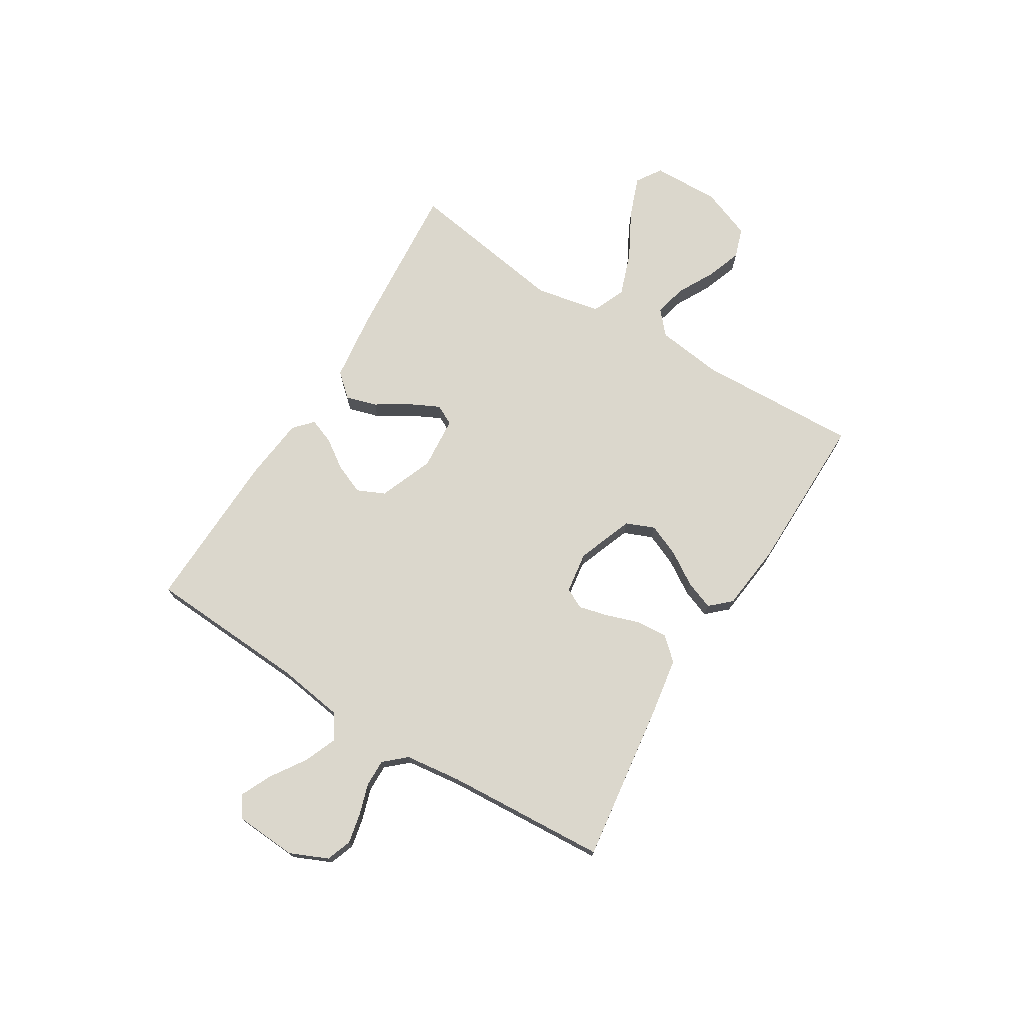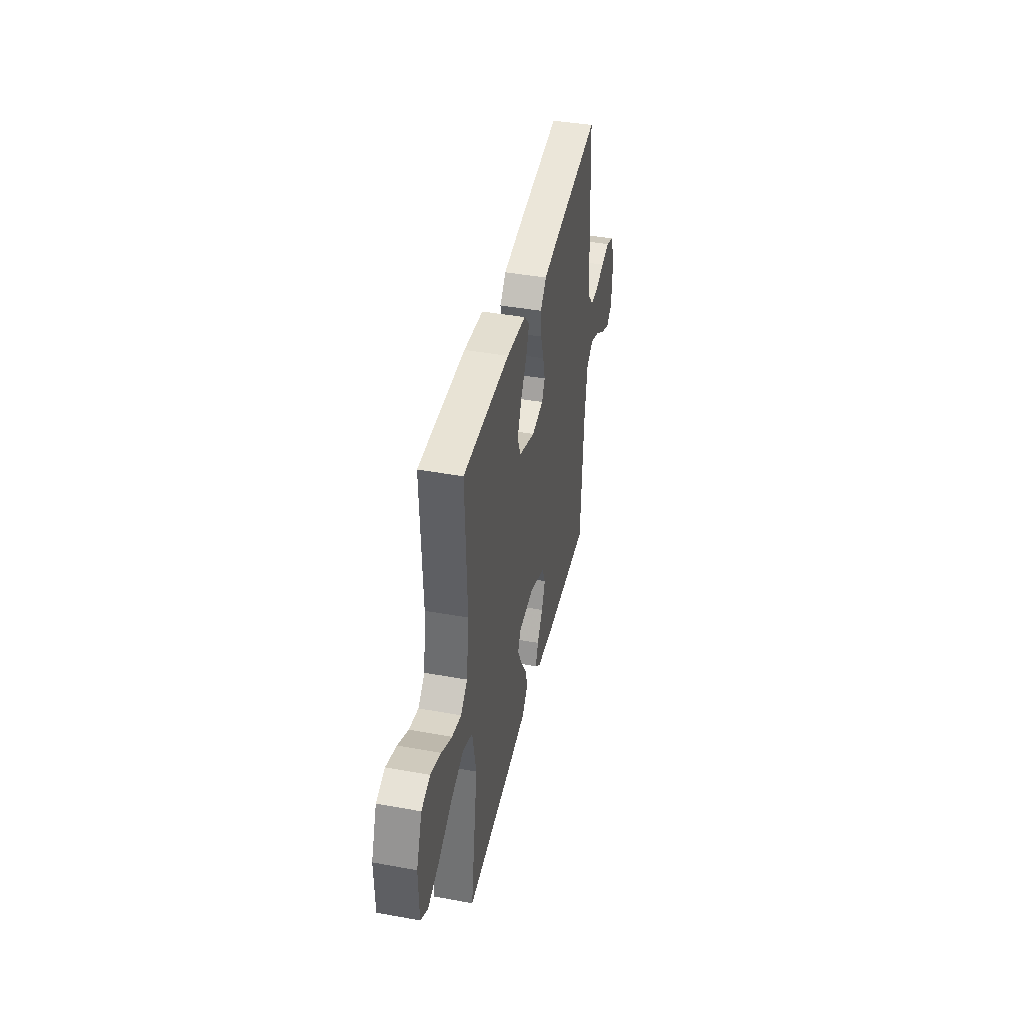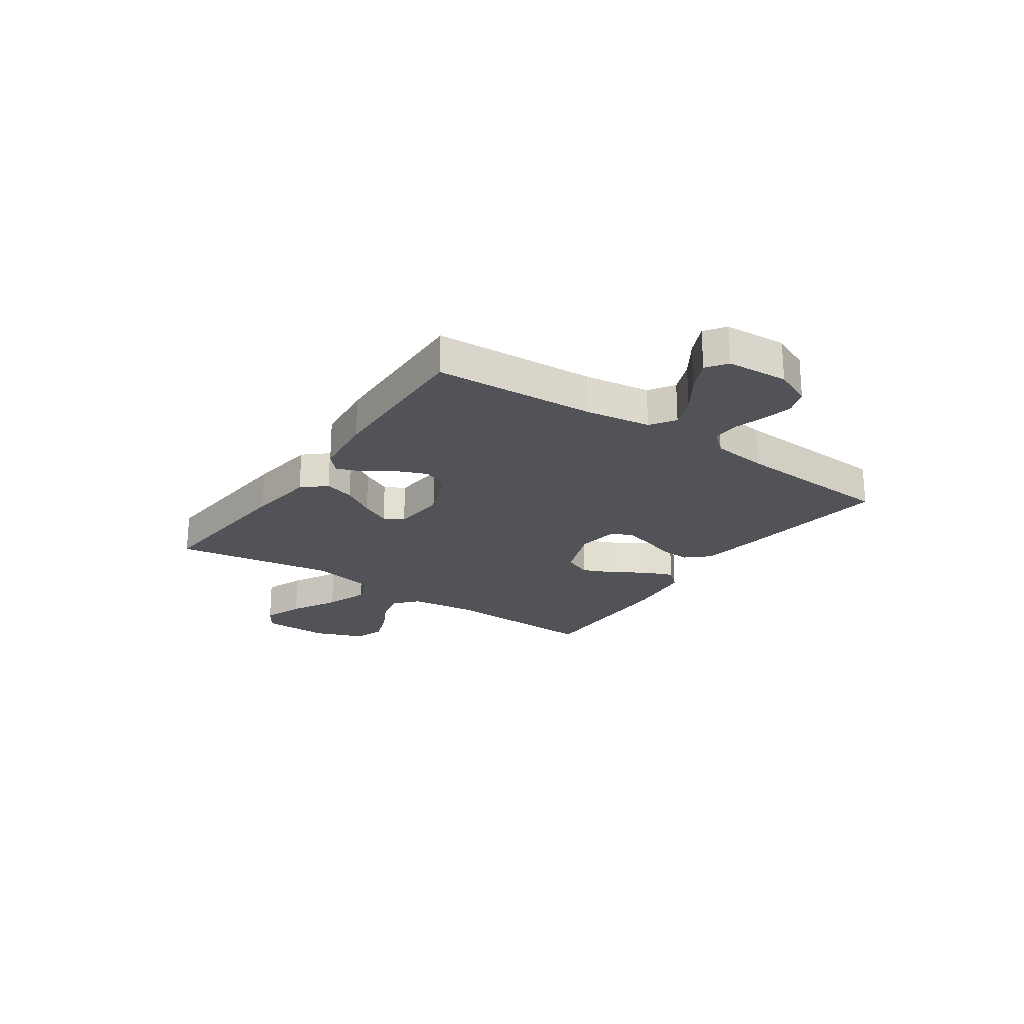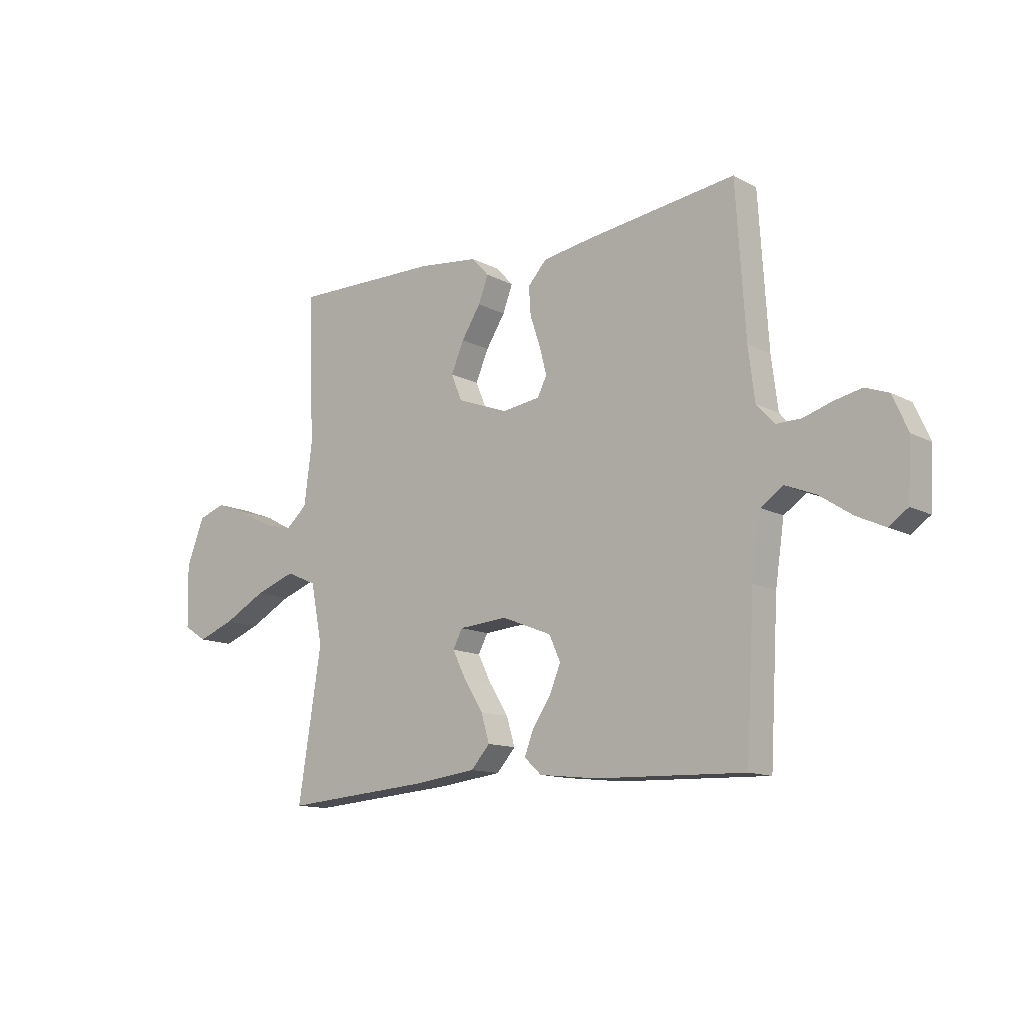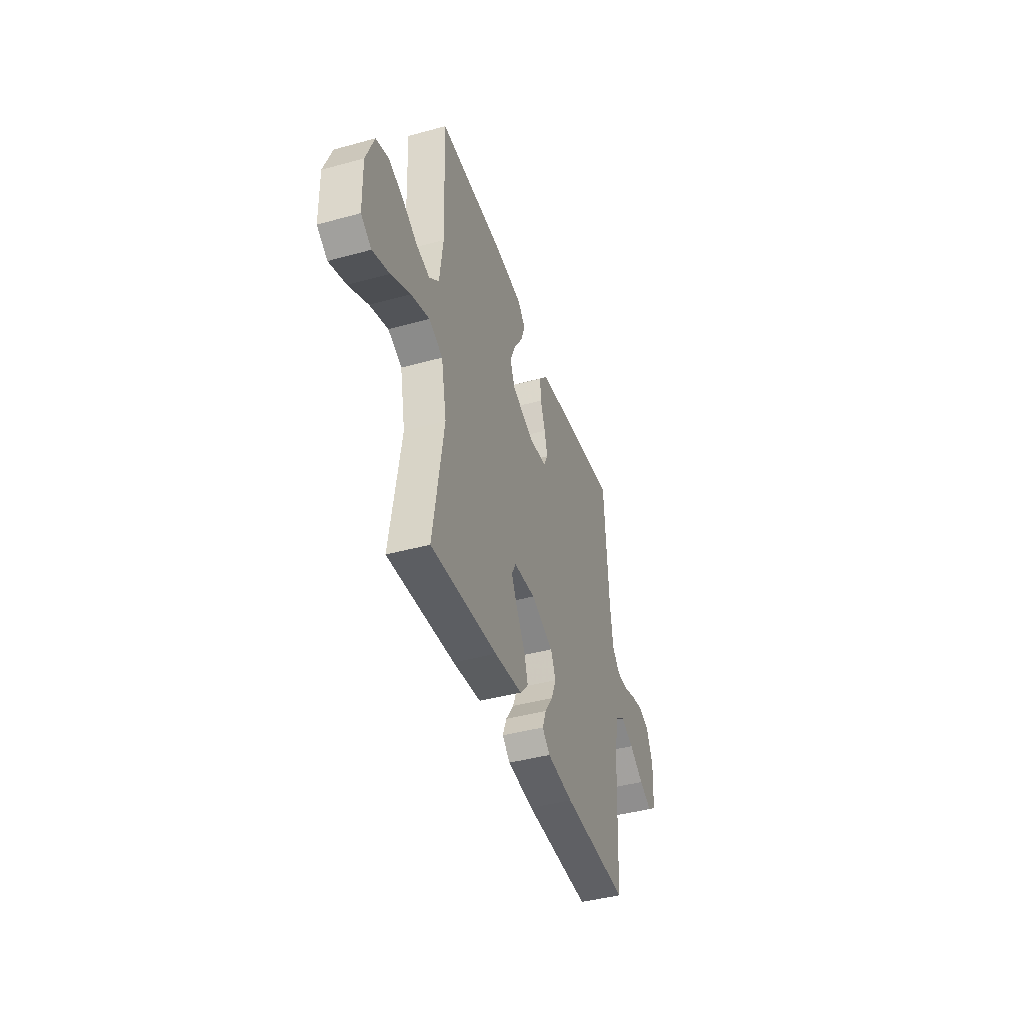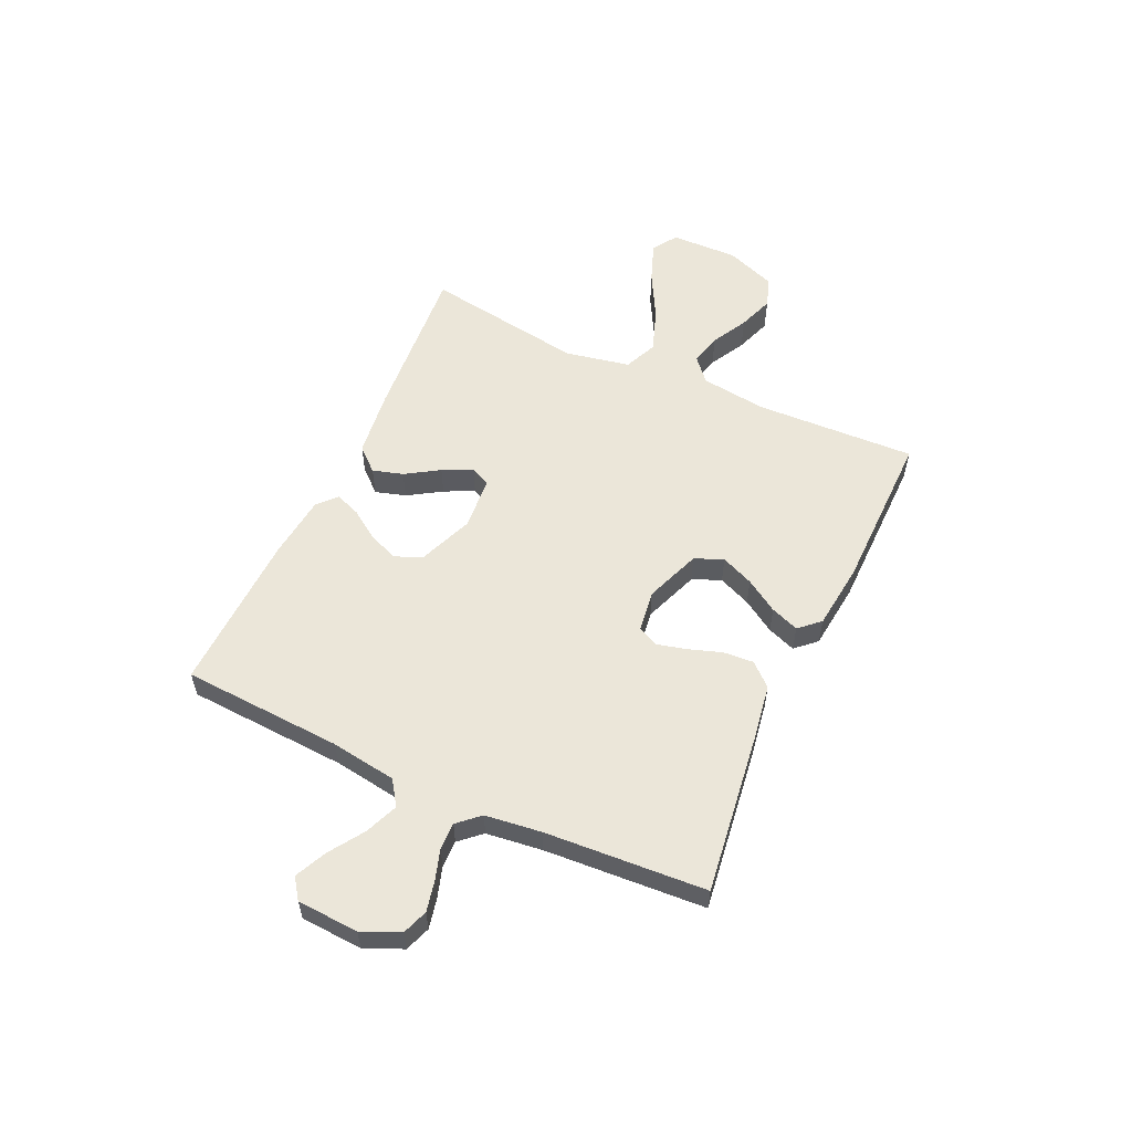
<metadata>
{"format":"obj","ext":"obj","renderer":"f3d","projection":"perspective","resolution":1024,"background":"white","views":[{"elev":73.2,"azim":-58.4,"up":"+Y"},{"elev":41.6,"azim":102.4,"up":"+Z"},{"elev":-22.5,"azim":-124.5,"up":"+Y"},{"elev":-12.7,"azim":-140.4,"up":"+Z"},{"elev":-42.5,"azim":108.2,"up":"+Z"},{"elev":56.3,"azim":-65.3,"up":"+Y"}]}
</metadata>
<code>
v -0.5 0.07 0.5
v -0.2 0.07 0.46
v -0.095 0.07 0.443
v -0.057 0.07 0.401
v -0.061 0.07 0.344
v -0.082 0.07 0.282
v -0.096 0.07 0.227
v -0.077 0.07 0.189
v 0 0.07 0.178
v 0.104 0.07 0.217
v 0.126 0.07 0.27
v 0.1 0.07 0.331
v 0.061 0.07 0.392
v 0.041 0.07 0.445
v 0.076 0.07 0.483
v 0.2 0.07 0.497
v 0.5 0.07 0.5
v 0.488 0.07 0.2
v 0.504 0.07 0.077
v 0.547 0.07 0.039
v 0.607 0.07 0.053
v 0.674 0.07 0.089
v 0.741 0.07 0.113
v 0.797 0.07 0.094
v 0.833 0.07 0
v 0.83 0.07 -0.126
v 0.783 0.07 -0.156
v 0.708 0.07 -0.128
v 0.621 0.07 -0.081
v 0.539 0.07 -0.052
v 0.477 0.07 -0.079
v 0.453 0.07 -0.2
v 0.5 0.07 -0.5
v 0.2 0.07 -0.476
v 0.073 0.07 -0.46
v 0.035 0.07 -0.417
v 0.052 0.07 -0.36
v 0.091 0.07 -0.298
v 0.118 0.07 -0.243
v 0.099 0.07 -0.206
v 0 0.07 -0.198
v -0.101 0.07 -0.238
v -0.124 0.07 -0.289
v -0.101 0.07 -0.345
v -0.064 0.07 -0.399
v -0.046 0.07 -0.446
v -0.081 0.07 -0.478
v -0.2 0.07 -0.491
v -0.5 0.07 -0.5
v -0.517 0.07 -0.2
v -0.535 0.07 -0.078
v -0.581 0.07 -0.047
v -0.642 0.07 -0.072
v -0.707 0.07 -0.115
v -0.765 0.07 -0.142
v -0.803 0.07 -0.115
v -0.81 0.07 0
v -0.779 0.07 0.07
v -0.732 0.07 0.087
v -0.676 0.07 0.075
v -0.619 0.07 0.057
v -0.568 0.07 0.056
v -0.532 0.07 0.096
v -0.519 0.07 0.2
v -0.5 0 0.5
v -0.2 0 0.46
v -0.095 0 0.443
v -0.057 0 0.401
v -0.061 0 0.344
v -0.082 0 0.282
v -0.096 0 0.227
v -0.077 0 0.189
v 0 0 0.178
v 0.104 0 0.217
v 0.126 0 0.27
v 0.1 0 0.331
v 0.061 0 0.392
v 0.041 0 0.445
v 0.076 0 0.483
v 0.2 0 0.497
v 0.5 0 0.5
v 0.488 0 0.2
v 0.504 0 0.077
v 0.547 0 0.039
v 0.607 0 0.053
v 0.674 0 0.089
v 0.741 0 0.113
v 0.797 0 0.094
v 0.833 0 0
v 0.83 0 -0.126
v 0.783 0 -0.156
v 0.708 0 -0.128
v 0.621 0 -0.081
v 0.539 0 -0.052
v 0.477 0 -0.079
v 0.453 0 -0.2
v 0.5 0 -0.5
v 0.2 0 -0.476
v 0.073 0 -0.46
v 0.035 0 -0.417
v 0.052 0 -0.36
v 0.091 0 -0.298
v 0.118 0 -0.243
v 0.099 0 -0.206
v 0 0 -0.198
v -0.101 0 -0.238
v -0.124 0 -0.289
v -0.101 0 -0.345
v -0.064 0 -0.399
v -0.046 0 -0.446
v -0.081 0 -0.478
v -0.2 0 -0.491
v -0.5 0 -0.5
v -0.517 0 -0.2
v -0.535 0 -0.078
v -0.581 0 -0.047
v -0.642 0 -0.072
v -0.707 0 -0.115
v -0.765 0 -0.142
v -0.803 0 -0.115
v -0.81 0 0
v -0.779 0 0.07
v -0.732 0 0.087
v -0.676 0 0.075
v -0.619 0 0.057
v -0.568 0 0.056
v -0.532 0 0.096
v -0.519 0 0.2
f 58 59 60 61
f 56 57 58 61
f 56 61 62
f 53 54 55 56
f 52 53 56 62
f 51 52 62 63
f 47 48 49 50
f 44 45 46 47
f 43 44 47 50
f 42 43 50 51
f 35 36 37 38
f 35 38 39
f 32 33 34 35
f 31 32 35 39
f 26 27 28 29
f 26 29 30
f 25 26 30
f 24 25 30
f 21 22 23 24
f 20 21 24 30
f 19 20 30 31
f 15 16 17 18
f 12 13 14 15
f 11 12 15 18
f 10 11 18 19
f 3 4 5 6
f 3 6 7
f 64 1 2 3
f 64 3 7
f 63 64 7 8
f 41 42 51 63
f 40 41 63 8
f 39 40 8 9
f 19 31 39
f 9 10 19 39
f 125 124 123 122
f 125 122 121 120
f 126 125 120
f 120 119 118 117
f 126 120 117 116
f 127 126 116 115
f 114 113 112 111
f 111 110 109 108
f 114 111 108 107
f 115 114 107 106
f 102 101 100 99
f 103 102 99
f 99 98 97 96
f 103 99 96 95
f 93 92 91 90
f 94 93 90
f 94 90 89
f 94 89 88
f 88 87 86 85
f 94 88 85 84
f 95 94 84 83
f 82 81 80 79
f 79 78 77 76
f 82 79 76 75
f 83 82 75 74
f 70 69 68 67
f 71 70 67
f 67 66 65 128
f 71 67 128
f 72 71 128 127
f 127 115 106 105
f 72 127 105 104
f 73 72 104 103
f 103 95 83
f 103 83 74 73
f 1 65 66 2
f 2 66 67 3
f 3 67 68 4
f 4 68 69 5
f 5 69 70 6
f 6 70 71 7
f 7 71 72 8
f 8 72 73 9
f 9 73 74 10
f 10 74 75 11
f 11 75 76 12
f 12 76 77 13
f 13 77 78 14
f 14 78 79 15
f 15 79 80 16
f 16 80 81 17
f 17 81 82 18
f 18 82 83 19
f 19 83 84 20
f 20 84 85 21
f 21 85 86 22
f 22 86 87 23
f 23 87 88 24
f 24 88 89 25
f 25 89 90 26
f 26 90 91 27
f 27 91 92 28
f 28 92 93 29
f 29 93 94 30
f 30 94 95 31
f 31 95 96 32
f 32 96 97 33
f 33 97 98 34
f 34 98 99 35
f 35 99 100 36
f 36 100 101 37
f 37 101 102 38
f 38 102 103 39
f 39 103 104 40
f 40 104 105 41
f 41 105 106 42
f 42 106 107 43
f 43 107 108 44
f 44 108 109 45
f 45 109 110 46
f 46 110 111 47
f 47 111 112 48
f 48 112 113 49
f 49 113 114 50
f 50 114 115 51
f 51 115 116 52
f 52 116 117 53
f 53 117 118 54
f 54 118 119 55
f 55 119 120 56
f 56 120 121 57
f 57 121 122 58
f 58 122 123 59
f 59 123 124 60
f 60 124 125 61
f 61 125 126 62
f 62 126 127 63
f 63 127 128 64
f 64 128 65 1

</code>
